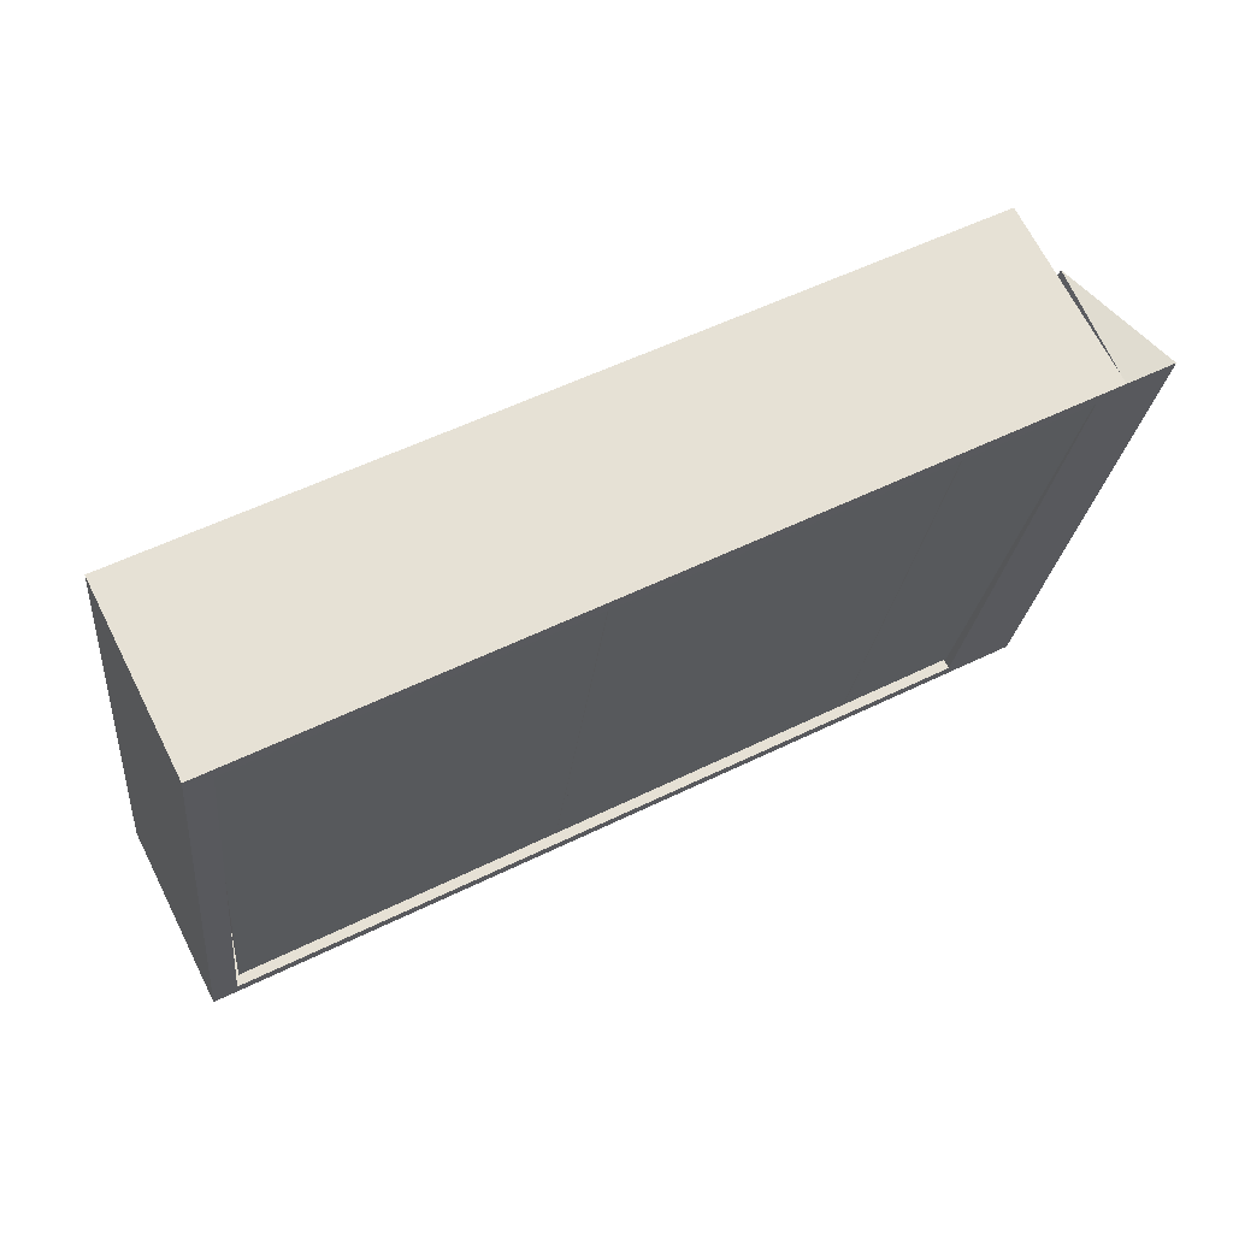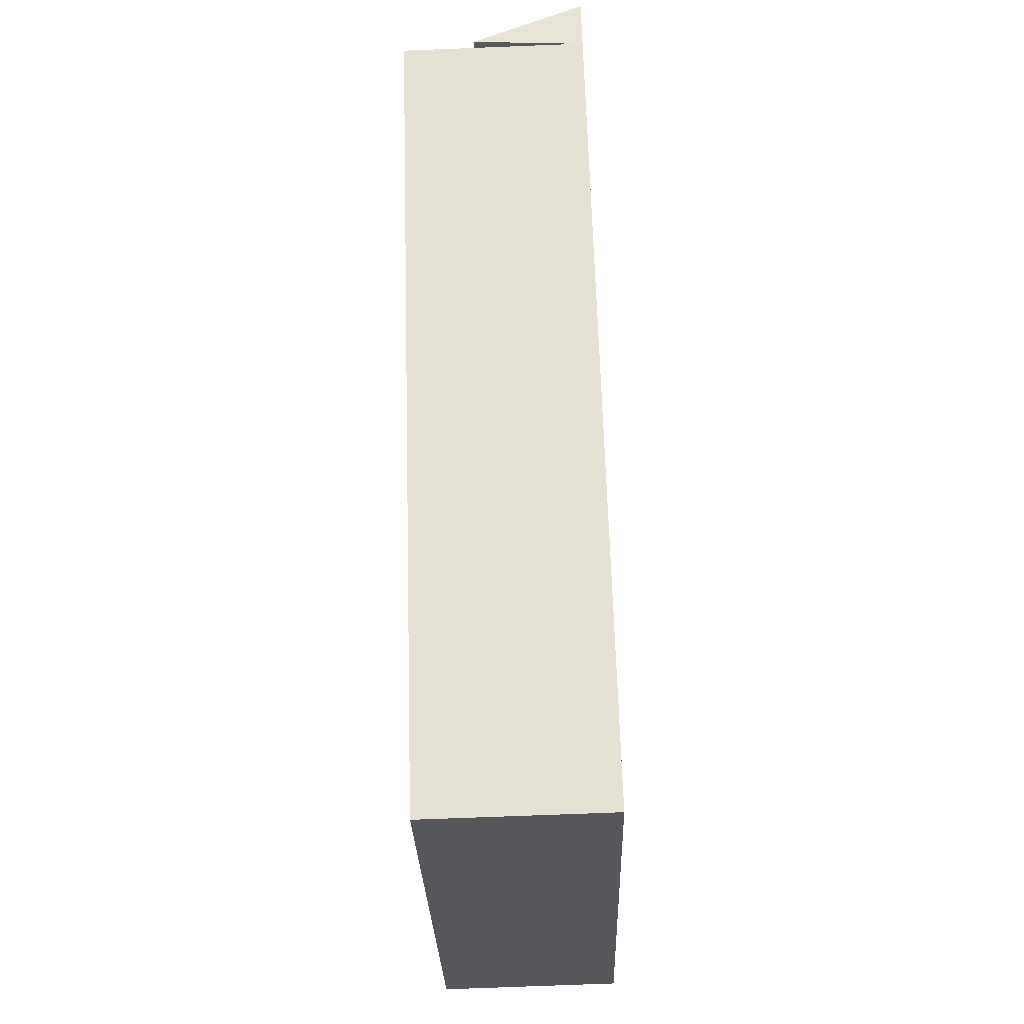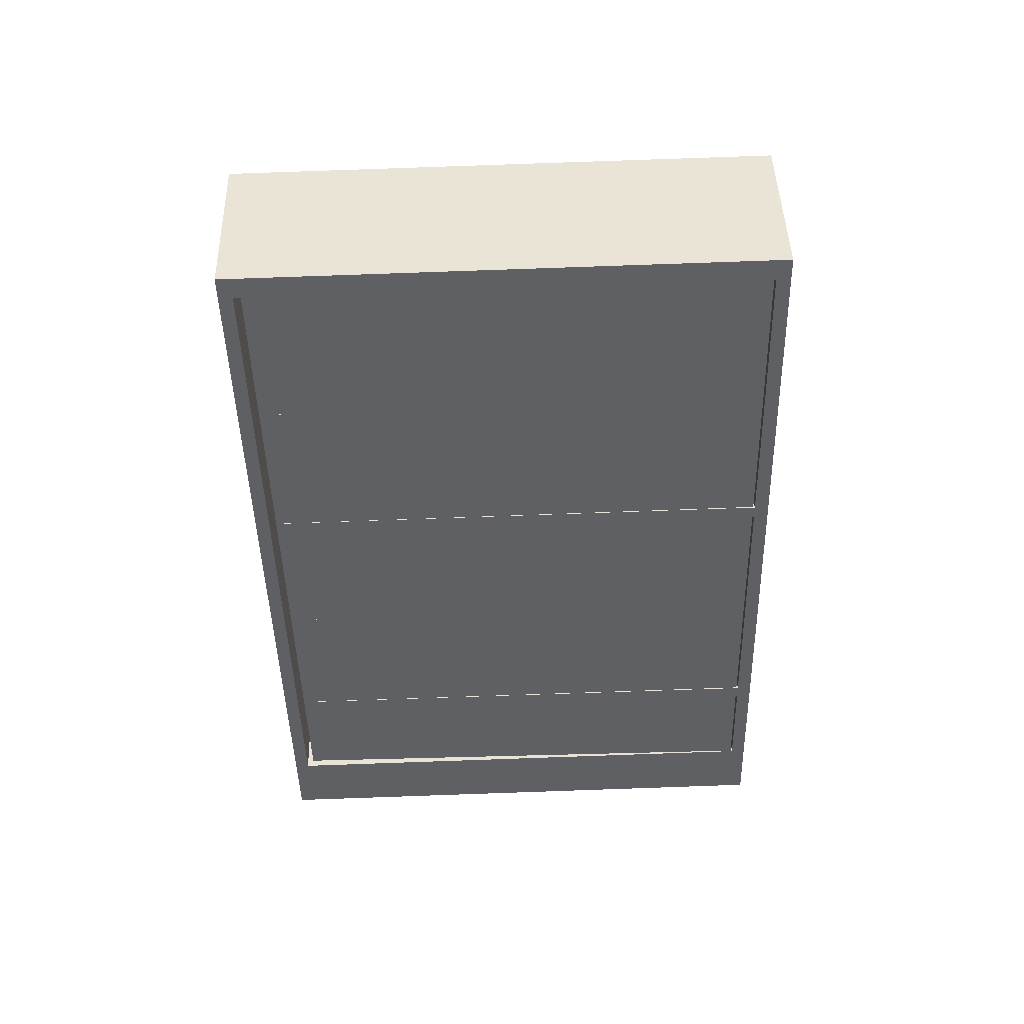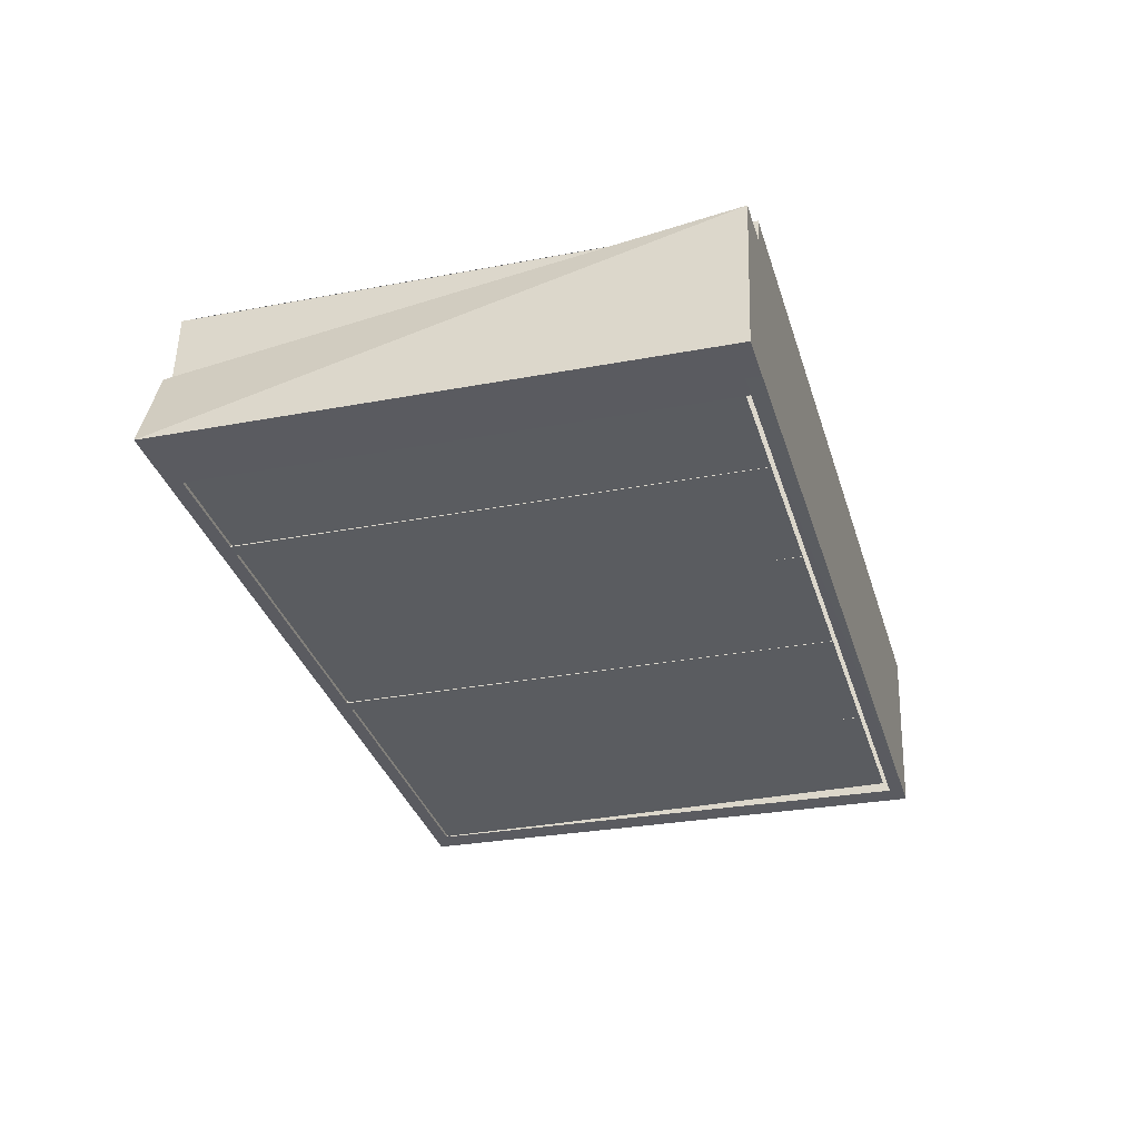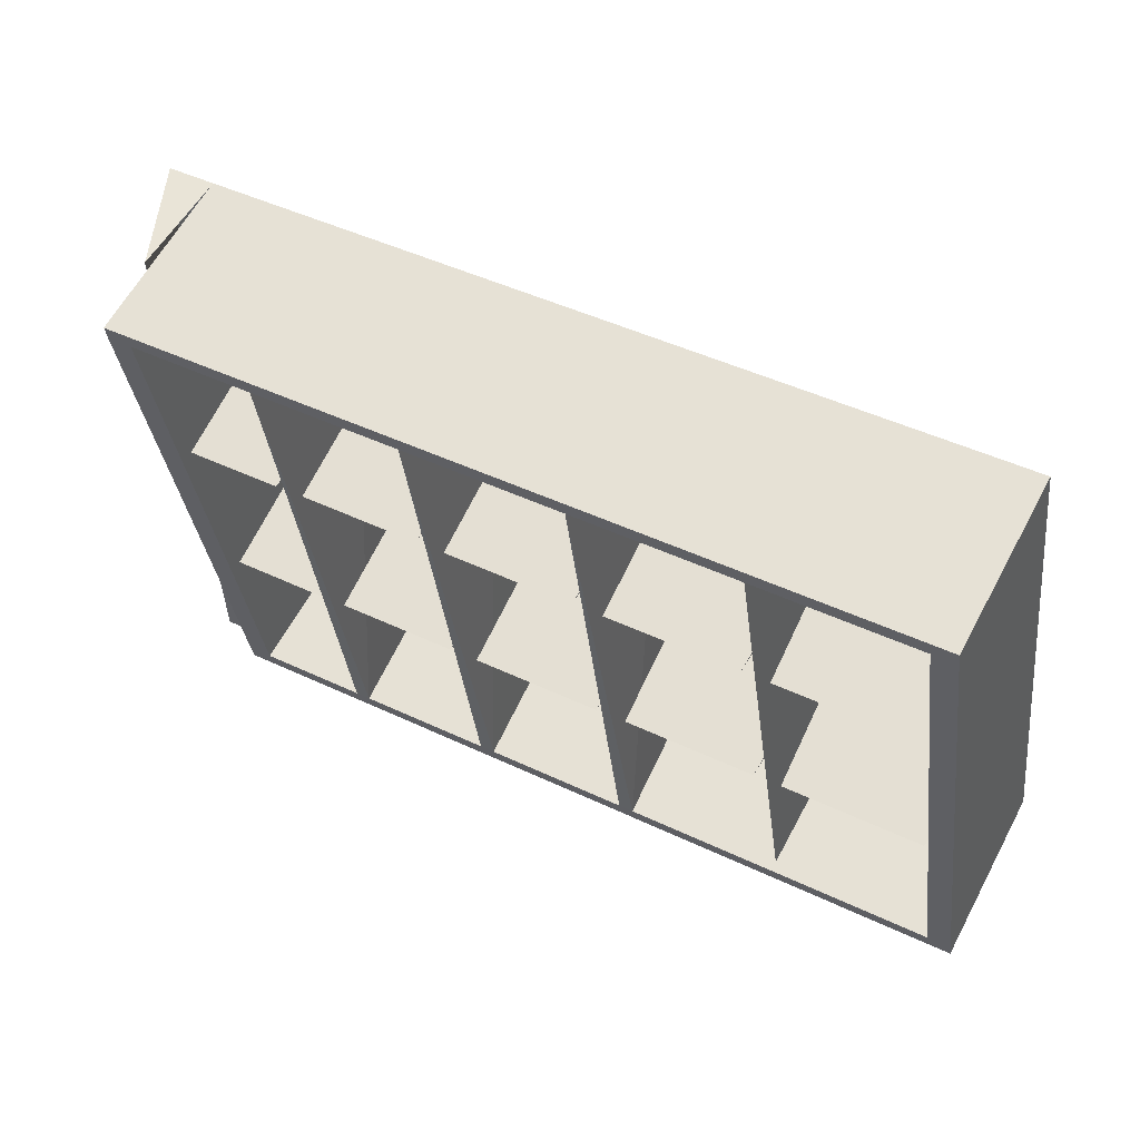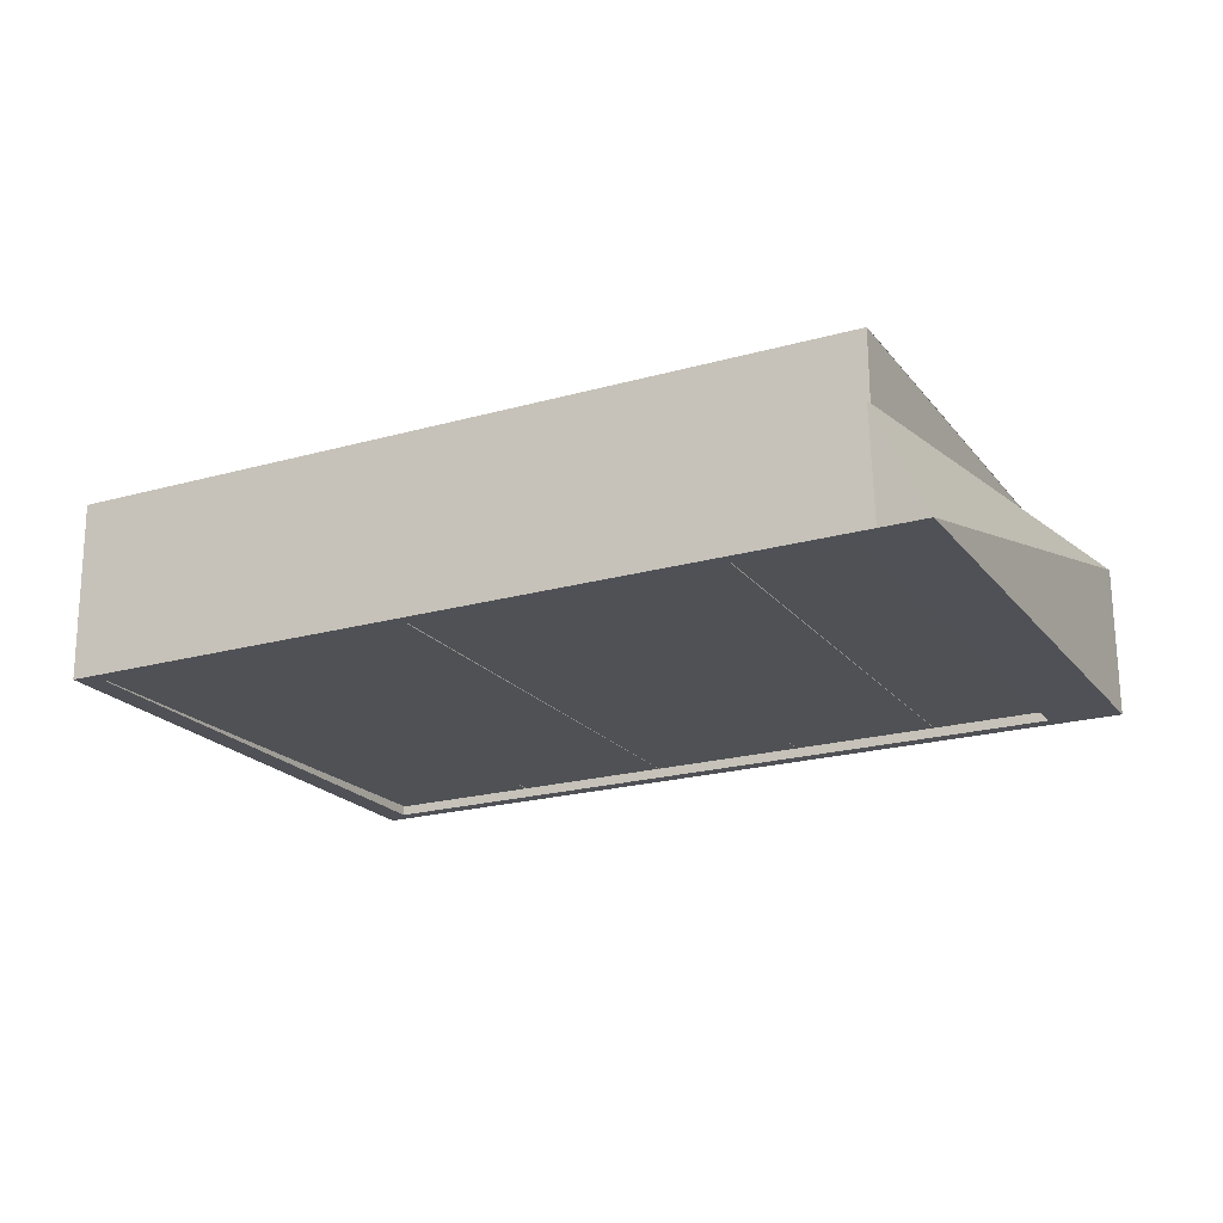
<metadata>
{"format":"obj","ext":"obj","renderer":"f3d","projection":"perspective","resolution":1024,"background":"white","views":[{"elev":70.2,"azim":154.5,"up":"+Y"},{"elev":70.6,"azim":89.5,"up":"+Y"},{"elev":-46.2,"azim":98.5,"up":"+Z"},{"elev":-32.8,"azim":-66.6,"up":"+Z"},{"elev":59.9,"azim":29.4,"up":"+Y"},{"elev":-18.7,"azim":-146.2,"up":"+Z"}]}
</metadata>
<code>
o D00956
v -0.107 0.07852 -0.1515
v 0.166 0.1129 -0.157
v 0.1573 0.118 0.1395
v -0.08823 0.08835 0.1444
v -0.1105 0.1068 -0.1508
v 0.1625 0.1412 -0.1563
v 0.2415 -0.2433 -0.1667
v 0.5204 -0.2082 -0.1723
v 0.5116 -0.2031 0.1241
v 0.2602 -0.2335 0.1292
v 0.2379 -0.215 -0.166
v 0.5168 -0.1799 -0.1716
v 0.1963 0.1167 -0.1576
v 0.4752 0.1518 -0.1632
v 0.4665 0.157 0.1332
v 0.2151 0.1265 0.1383
v 0.1928 0.145 -0.1569
v 0.4717 0.1801 -0.1625
v 0.545 -0.2051 -0.1728
v 0.839 -0.1681 -0.1787
v 0.8302 -0.163 0.1176
v 0.5637 -0.1953 0.123
v 0.5415 -0.1768 -0.1721
v 0.8354 -0.1398 -0.178
v 0.4999 0.1549 -0.1637
v 0.7938 0.1919 -0.1696
v 0.7851 0.1971 0.1268
v 0.5186 0.1647 0.1322
v 0.4963 0.1832 -0.163
v 0.7903 0.2202 -0.1689
v 0.2599 -0.5777 0.1365
v 0.2879 -0.5742 0.1359
v 0.2647 -0.555 -0.1874
v 0.1484 0.4228 0.1475
v 0.1253 0.4421 -0.1759
v 0.1532 0.4456 -0.1764
v -0.6699 -0.7145 -0.1837
v -0.6632 -0.7211 0.1084
v -0.5805 -0.7032 -0.1855
v -0.5738 -0.7098 0.1066
v -0.8038 0.3535 -0.1566
v -0.7144 0.3648 -0.1584
v -0.7129 0.3773 0.04638
v -0.5733 -0.7109 0.1526
v 0.8821 -0.5192 -0.2148
v 0.8898 -0.5268 0.1232
v 0.9269 -0.5135 -0.2157
v 0.9347 -0.5211 0.1223
v -0.581 -0.7033 -0.1854
v -0.5846 -0.6754 -0.1847
v -0.5768 -0.683 0.1533
v -0.5396 -0.6697 -0.1856
v -0.5319 -0.6773 0.1524
v -0.04222 -0.6157 0.1426
v -0.01423 -0.6122 0.142
v 0.8786 -0.4912 -0.2141
v 0.8863 -0.4988 0.1239
v -0.03737 -0.5929 -0.1813
v 0.5709 -0.5164 -0.1936
v 0.578 -0.5234 0.1163
v -0.1608 0.3918 -0.1564
v -0.1537 0.3848 0.1536
v 0.4475 0.4683 -0.1686
v 0.4546 0.4613 0.1413
v -0.7114 0.3367 -0.1591
v -0.7037 0.3291 0.179
v -0.6665 0.3424 -0.16
v -0.6587 0.3348 0.1781
v 0.7517 0.5209 -0.1885
v 0.7595 0.5133 0.1496
v -0.7149 0.3647 -0.1584
v -0.7072 0.3571 0.1797
v 0.7482 0.5489 -0.1878
v 0.756 0.5412 0.1503
v 0.7931 0.5545 -0.1887
v 0.8008 0.5469 0.1494
v -0.5583 -0.6602 -0.17
v 0.8681 -0.4807 -0.199
v -0.6963 0.3354 -0.1575
v -0.6957 0.3348 -0.1317
v 0.7556 0.5181 -0.1867
v 0.7562 0.5175 -0.1609
v -0.5787 -0.3466 -0.1502
v -0.3722 -0.3206 -0.1544
v -0.381 -0.3154 0.1424
v -0.56 -0.3367 0.146
v -0.5823 -0.3183 -0.1495
v -0.3758 -0.2923 -0.1537
v -0.6239 0.01347 -0.1411
v -0.4174 0.03946 -0.1453
v -0.4261 0.04463 0.1515
v -0.6051 0.02329 0.1551
v -0.6274 0.04178 -0.1404
v -0.4209 0.06777 -0.1445
v -0.3254 -0.6514 0.1483
v -0.2974 -0.6478 0.1477
v -0.3205 -0.6286 -0.1757
v -0.4369 0.3492 0.1592
v -0.46 0.3684 -0.1641
v -0.432 0.3719 -0.1647
v -0.3459 -0.3173 -0.1549
v -0.08972 -0.285 -0.1601
v -0.09845 -0.2799 0.1364
v -0.3271 -0.3074 0.141
v -0.3494 -0.2889 -0.1542
v -0.09327 -0.2567 -0.1593
v -0.391 0.04278 -0.1458
v -0.1348 0.07501 -0.1509
v -0.1436 0.08018 0.1456
v -0.3722 0.05261 0.1502
v -0.3945 0.07109 -0.1451
v -0.1384 0.1033 -0.1502
v -0.06184 -0.2815 -0.1606
v 0.2111 -0.2472 -0.1661
v 0.2024 -0.242 0.1303
v -0.0431 -0.2717 0.1353
v -0.06539 -0.2532 -0.1599
v 0.2076 -0.2188 -0.1654
v -0.5767 -0.683 0.154
v -0.5312 -0.6773 0.1531
v -0.7035 0.3292 0.1797
v -0.6581 0.3349 0.1788
f 5 1 4
f 6 5 4
f 3 6 4
f 2 6 3
f 1 2 3
f 4 1 3
f 6 2 1
f 5 6 1
f 11 7 10
f 12 11 10
f 9 12 10
f 8 12 9
f 7 8 9
f 10 7 9
f 12 8 7
f 11 12 7
f 17 13 16
f 18 17 16
f 15 18 16
f 14 18 15
f 13 14 15
f 16 13 15
f 18 14 13
f 17 18 13
f 23 19 22
f 24 23 22
f 21 24 22
f 20 24 21
f 19 20 21
f 22 19 21
f 24 20 19
f 23 24 19
f 29 25 28
f 30 29 28
f 27 30 28
f 26 30 27
f 25 26 27
f 28 25 27
f 30 26 25
f 29 30 25
f 33 35 36
f 31 34 35
f 35 33 31
f 32 31 33
f 34 36 35
f 36 34 32
f 32 33 36
f 31 32 34
f 38 37 39
f 39 40 38
f 37 41 42
f 42 39 37
f 41 43 42
f 43 38 40
f 41 37 38
f 41 38 43
f 63 64 60
f 60 59 63
f 54 62 61
f 61 58 54
f 55 54 58
f 61 62 55
f 55 58 61
f 51 44 46
f 46 57 51
f 72 66 70
f 70 74 72
f 51 57 56
f 56 50 51
f 45 46 44
f 44 49 45
f 44 51 50
f 50 49 44
f 56 57 46
f 46 45 56
f 45 49 50
f 50 56 45
f 69 65 71
f 71 73 69
f 70 73 74
f 73 70 69
f 66 72 71
f 71 65 66
f 69 70 66
f 66 65 69
f 72 74 73
f 73 71 72
f 51 66 65
f 65 50 51
f 67 68 53
f 53 52 67
f 53 51 50
f 50 52 53
f 65 66 68
f 68 67 65
f 67 52 50
f 50 65 67
f 75 47 45
f 45 73 75
f 73 74 76
f 76 75 73
f 48 46 45
f 45 47 48
f 75 76 48
f 48 47 75
f 46 74 73
f 73 45 46
f 46 48 76
f 74 46 76
f 54 55 62
f 51 53 68
f 66 51 68
f 80 79 77
f 82 80 77
f 78 82 77
f 81 82 78
f 79 81 78
f 77 79 78
f 82 81 79
f 80 82 79
f 87 83 86
f 88 87 86
f 85 88 86
f 84 88 85
f 83 84 85
f 86 83 85
f 88 84 83
f 87 88 83
f 93 89 92
f 94 93 92
f 91 94 92
f 90 94 91
f 89 90 91
f 92 89 91
f 94 90 89
f 93 94 89
f 97 99 100
f 95 98 99
f 99 97 95
f 96 95 97
f 98 100 99
f 100 98 96
f 96 97 100
f 95 96 98
f 105 101 104
f 106 105 104
f 103 106 104
f 102 106 103
f 101 102 103
f 104 101 103
f 106 102 101
f 105 106 101
f 111 107 110
f 112 111 110
f 109 112 110
f 108 112 109
f 107 108 109
f 110 107 109
f 112 108 107
f 111 112 107
f 117 113 116
f 118 117 116
f 115 118 116
f 114 118 115
f 113 114 115
f 116 113 115
f 118 114 113
f 117 118 113
f 121 120 122
f 120 121 119

</code>
